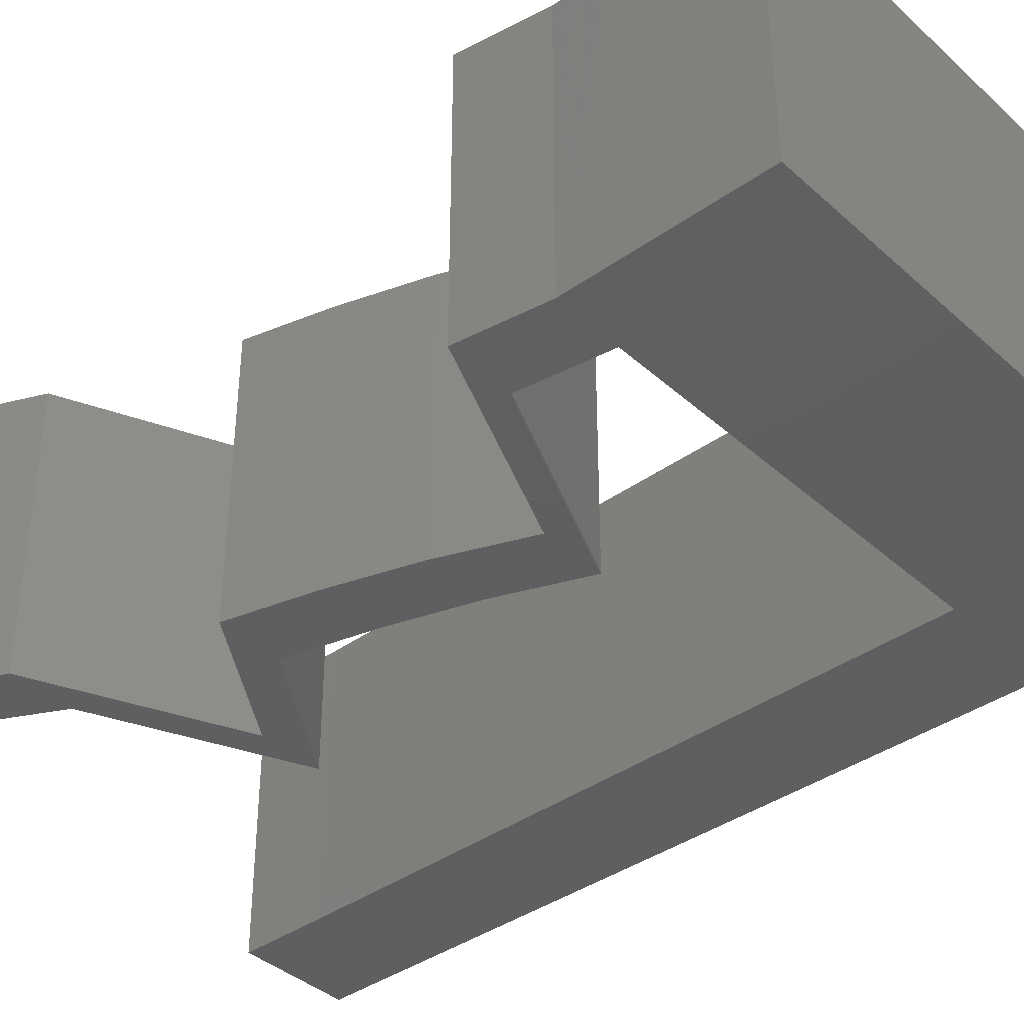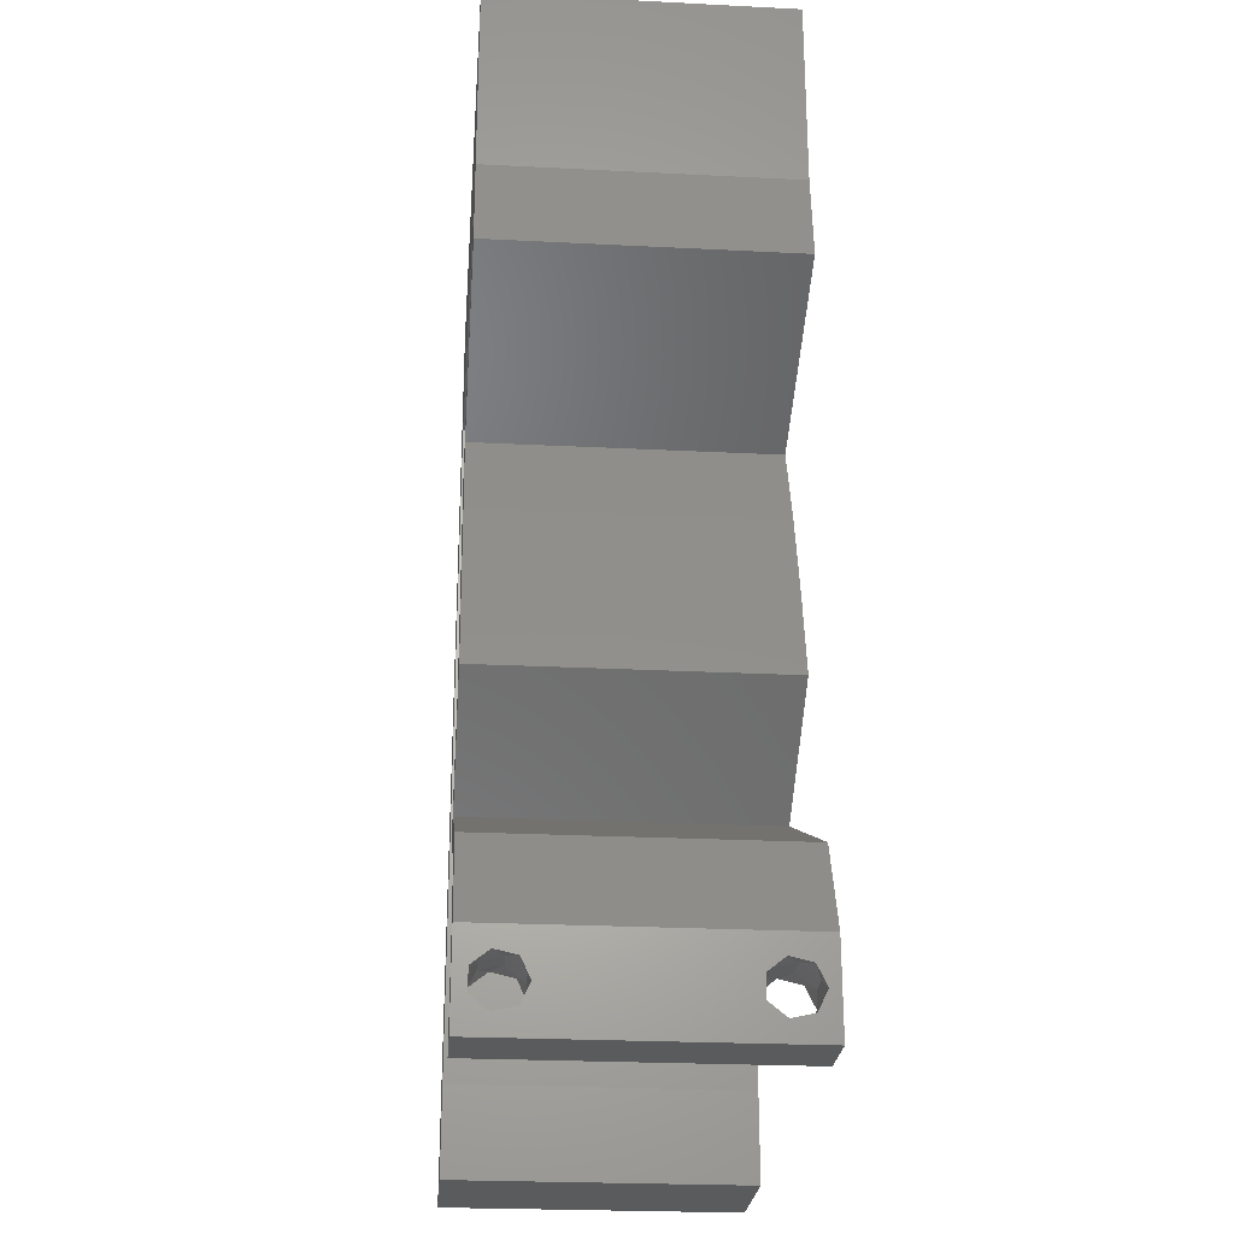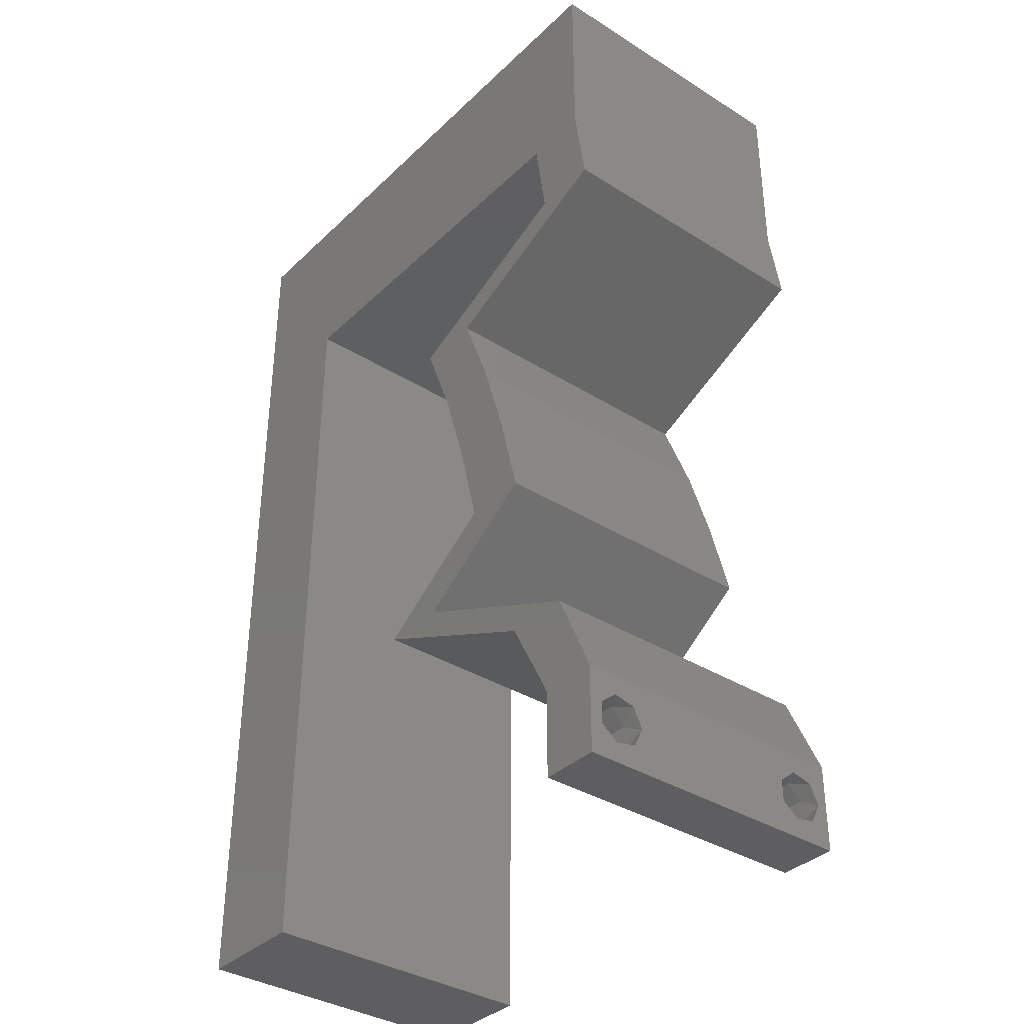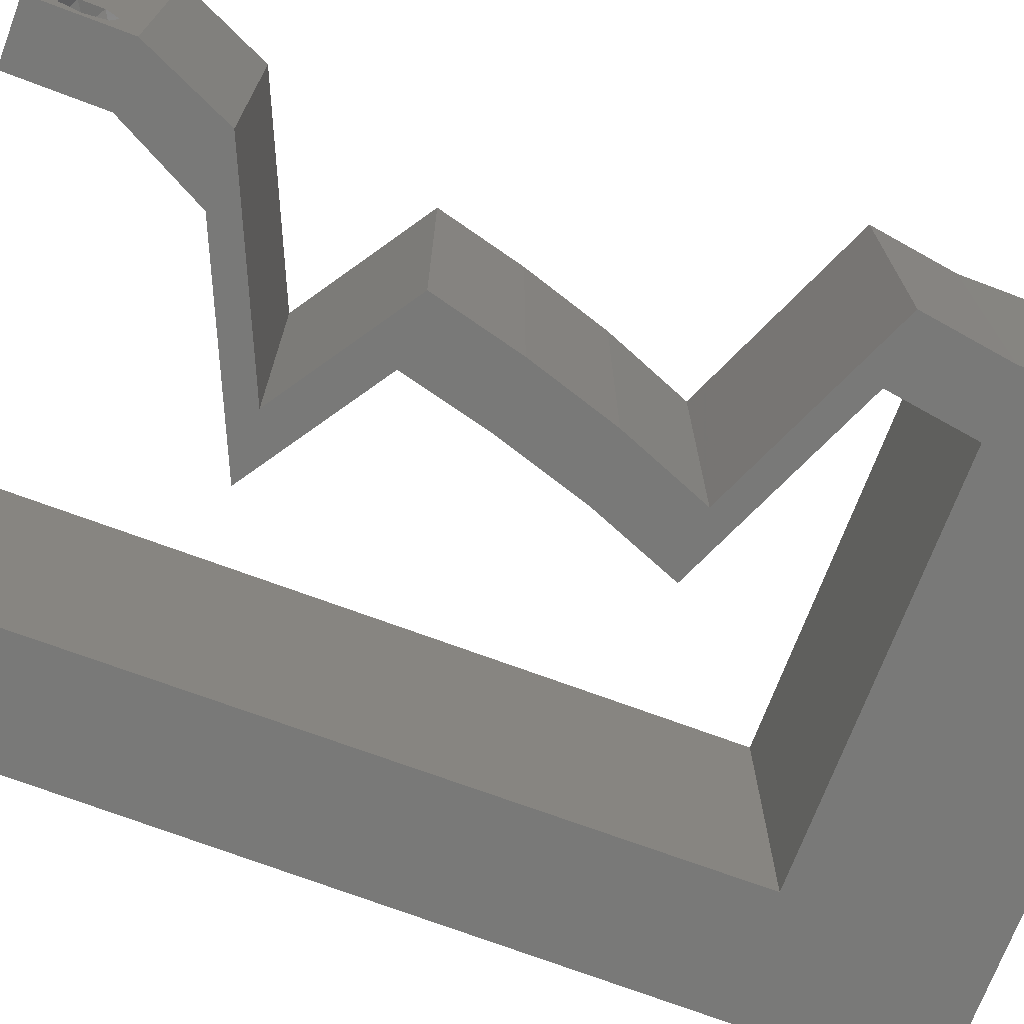
<metadata>
{"format":"stl","ext":"stl","renderer":"f3d","projection":"perspective","resolution":1024,"background":"white","views":[{"elev":-38.8,"azim":131.7,"up":"+Z"},{"elev":-25.6,"azim":85.4,"up":"+Y"},{"elev":-36.2,"azim":50.7,"up":"+Y"},{"elev":-71.8,"azim":69.3,"up":"+Z"}]}
</metadata>
<code>
# stl→obj: 265 verts, 534 faces
v 0.04 0 0.01
v 0.04 -0.006 0.01
v 0.04 -0.003738 0.003932
v 0.04 -0.003 0.0159
v 0.04 -0.004657 0.002778
v 0.04 -0.006 0
v 0.04 -0.004329 0.00134
v 0.04 -0.001671 0.00134
v 0.04 0 0
v 0.04 -0.001343 0.002778
v 0.04 -0.003 0.0007
v 0.04 0 0.02
v 0.04 -0.002262 0.01913
v 0.04 -0.001343 0.01798
v 0.04 -0.004657 0.01798
v 0.04 -0.003738 0.01913
v 0.04 -0.006 0.02
v 0.04 -0.001671 0.01654
v 0.04 -0.004329 0.01654
v 0.04 -0.002262 0.003932
v 0.036 -0.006 0.01
v 0.036 0 0.01
v 0.036 -0.003738 0.003932
v 0.036 -0.003 0.0159
v 0.036 -0.004657 0.002778
v 0.036 -0.004329 0.00134
v 0.036 -0.006 0
v 0.036 -0.001343 0.002778
v 0.036 0 0
v 0.036 -0.001671 0.00134
v 0.036 -0.003 0.0007
v 0.036 0 0.02
v 0.036 -0.001343 0.01798
v 0.036 -0.002262 0.01913
v 0.036 -0.006 0.02
v 0.036 -0.003738 0.01913
v 0.036 -0.004657 0.01798
v 0.036 -0.001671 0.01654
v 0.036 -0.004329 0.01654
v 0.036 -0.002262 0.003932
v 0 -0.006 0.02
v 0.008 -0.006 0.02
v 0.004 -0.003 0.02
v 0.008 0 0.02
v 0 0 0.02
v 0.04 0.06 0.02
v 0.03 0.06 0.02
v 0.03585 0.05528 0.02
v 0.004021 0.005944 0.02
v 0.03154 0.02355 0.02
v 0.02859 0.01766 0.02
v 0.03303 0.01766 0.02
v 0 0.06 0.02
v 0 0.048 0.02
v 0.00624 0.05364 0.02
v 0.02648 0.0471 0.02
v 0.03556 0.0471 0.02
v 0.03148 0.05253 0.02
v 0.04 0.0471 0.02
v 0.04 0.05355 0.02
v 0.03658 0.05111 0.02
v 0.0143 0.05362 0.02
v 0.01741 0.0471 0.02
v 0.02385 0.05386 0.02
v 0.02 0.06 0.02
v 0.008083 0.01178 0.02
v 0 0.012 0.02
v 0.03822 0.04416 0.02
v 0.03643 0.04122 0.02
v 0.04088 0.04122 0.02
v 0.01 0.06 0.02
v 0.008331 0.0471 0.02
v 0.004269 0.0415 0.02
v 0.008248 0.03533 0.02
v 0 0.036 0.02
v 0.004187 0.02965 0.02
v 0.038 -0.003 0.02
v 0.008165 0.02355 0.02
v 0 0.024 0.02
v 0.004202 0.01769 0.02
v 0.02736 0.03533 0.02
v 0.03412 0.03827 0.02
v 0.02967 0.03827 0.02
v 0.02415 0.01178 0.02
v 0.01971 0.01178 0.02
v 0.03076 0.008832 0.02
v 0.02631 0.008832 0.02
v 0.03736 0.005888 0.02
v 0.03292 0.005888 0.02
v 0.02525 0.02944 0.02
v 0.02969 0.02944 0.02
v 0.02291 0.03533 0.02
v 0.02709 0.02355 0.02
v 0 -0.006 0.01
v 0 -0.003 0.015
v 0 0 0.01
v 0 -0.006 0
v 0 -0.003 0.005
v 0 0 0
v 0.004 -0.006 0.015
v 0.008 -0.006 0.01
v 0.004 -0.006 0.005
v 0.008 -0.006 0
v 0 0.009 0.0114
v 0 0.06 0
v 0 0.051 0.0086
v 0 0.06 0.01
v 0 0.048 0
v 0 0.0415 0.009767
v 0 0.03 0.01
v 0 0.036 0
v 0 0.024 0
v 0 0.0185 0.01023
v 0 0.012 0
v 0 0.005337 0.005128
v 0 0.05466 0.01487
v 0.008 0 0
v 0.004 -0.003 0
v 0.04 0.06 0
v 0.03585 0.05528 0
v 0.03 0.06 0
v 0.004021 0.005944 0
v 0.03154 0.02355 0
v 0.03303 0.01766 0
v 0.02859 0.01766 0
v 0.00624 0.05364 0
v 0.02648 0.0471 0
v 0.03148 0.05253 0
v 0.03556 0.0471 0
v 0.04 0.0471 0
v 0.03658 0.05111 0
v 0.04 0.05355 0
v 0.0143 0.05362 0
v 0.02385 0.05386 0
v 0.01741 0.0471 0
v 0.02 0.06 0
v 0.008083 0.01178 0
v 0.03822 0.04416 0
v 0.03643 0.04122 0
v 0.04088 0.04122 0
v 0.01 0.06 0
v 0.008331 0.0471 0
v 0.004269 0.0415 0
v 0.008248 0.03533 0
v 0.004187 0.02965 0
v 0.038 -0.003 0
v 0.008165 0.02355 0
v 0.004202 0.01769 0
v 0.02967 0.03827 0
v 0.03412 0.03827 0
v 0.02736 0.03533 0
v 0.02415 0.01178 0
v 0.01971 0.01178 0
v 0.02631 0.008832 0
v 0.03076 0.008832 0
v 0.03736 0.005888 0
v 0.03292 0.005888 0
v 0.02969 0.02944 0
v 0.02525 0.02944 0
v 0.02291 0.03533 0
v 0.02709 0.02355 0
v 0.008 0 0.01
v 0.008 -0.003 0.015
v 0.008 -0.003 0.005
v 0.015 0.06 0.01134
v 0.025 0.06 0.008977
v 0.006575 0.06 0.007337
v 0.03344 0.06 0.01273
v 0.04 0.06 0.01
v 0.03407 0.06 0.005945
v 0.005798 0.06 0.01422
v 0.04 0.0471 0.01
v 0.04044 0.04416 0.015
v 0.04088 0.04122 0.01
v 0.04044 0.04416 0.005
v 0.03398 0.03821 0.007477
v 0.02736 0.03533 0.01
v 0.03149 0.03713 0.01459
v 0.03615 0.03916 0.01468
v 0.02853 0.03238 0.015
v 0.02969 0.02944 0.01
v 0.02853 0.03238 0.005
v 0.03061 0.0265 0.015
v 0.03154 0.02355 0.01
v 0.03061 0.0265 0.005
v 0.03229 0.02061 0.015
v 0.03303 0.01766 0.01
v 0.03229 0.02061 0.005
v 0.02859 0.01472 0.005494
v 0.02859 0.01472 0.01448
v 0.02415 0.01178 0.01
v 0.03089 0.008772 0.007524
v 0.03736 0.005888 0.01
v 0.03332 0.007688 0.01461
v 0.02877 0.009715 0.01472
v 0.03868 0.002944 0.015
v 0.03868 0.002944 0.005
v 0.03446 0.002944 0.015
v 0.03292 0.005888 0.01
v 0.03446 0.002944 0.005
v 0.02618 0.008892 0.007524
v 0.01971 0.01178 0.01
v 0.02374 0.009976 0.01461
v 0.02829 0.007949 0.01472
v 0.02415 0.01472 0.005494
v 0.02415 0.01472 0.01448
v 0.02859 0.01766 0.01
v 0.02784 0.02061 0.015
v 0.02709 0.02355 0.01
v 0.02784 0.02061 0.005
v 0.02617 0.0265 0.015
v 0.02525 0.02944 0.01
v 0.02617 0.0265 0.005
v 0.02408 0.03238 0.015
v 0.02291 0.03533 0.01
v 0.02408 0.03238 0.005
v 0.02981 0.03833 0.007477
v 0.03643 0.04122 0.01
v 0.0323 0.03942 0.01459
v 0.02765 0.03739 0.01468
v 0.03599 0.04416 0.015
v 0.03556 0.0471 0.01
v 0.03599 0.04416 0.005
v 0.02194 0.0471 0.01209
v 0.02843 0.0471 0.006761
v 0.01546 0.0471 0.006761
v 0.008331 0.0471 0.01
v 0.02909 0.0471 0.01325
v 0.01479 0.0471 0.01325
v 0.02194 0.0471 0.005223
v 0.008062 0.008832 0.01153
v 0.008269 0.03827 0.01153
v 0.008203 0.02895 0.01026
v 0.008127 0.01807 0.0103
v 0.008293 0.04169 0.005
v 0.0385 -0.002262 0.01607
v 0.0375 -0.003738 0.01607
v 0.03712 -0.002262 0.01607
v 0.03888 -0.003738 0.01607
v 0.03873 -0.001671 0.01866
v 0.03727 -0.001343 0.01722
v 0.03875 -0.001343 0.01722
v 0.03727 -0.003 0.0193
v 0.03875 -0.003 0.0193
v 0.03725 -0.001671 0.01866
v 0.03802 -0.004336 0.01865
v 0.03915 -0.004329 0.01866
v 0.03873 -0.004657 0.01722
v 0.03725 -0.004657 0.01722
v 0.03686 -0.004326 0.01866
v 0.03727 -0.002262 0.0008684
v 0.03873 -0.003738 0.0008684
v 0.03726 -0.003758 0.0008785
v 0.03874 -0.002242 0.0008785
v 0.03873 -0.004329 0.00346
v 0.03727 -0.003 0.0041
v 0.03875 -0.003 0.0041
v 0.03727 -0.004657 0.002022
v 0.03875 -0.004657 0.002022
v 0.03725 -0.004329 0.00346
v 0.03873 -0.001343 0.002022
v 0.03725 -0.001343 0.002022
v 0.03798 -0.001664 0.003451
v 0.03913 -0.001674 0.003464
v 0.03684 -0.001671 0.00346
f 1 2 3
f 1 4 2
f 5 6 7
f 8 9 10
f 11 9 8
f 7 6 11
f 12 13 14
f 15 16 17
f 16 12 17
f 13 12 16
f 6 9 11
f 10 9 1
f 1 12 18
f 18 12 14
f 2 19 17
f 19 15 17
f 2 6 5
f 18 4 1
f 4 19 2
f 20 1 3
f 10 1 20
f 3 2 5
f 21 22 23
f 24 22 21
f 25 26 27
f 28 29 30
f 30 29 31
f 27 26 31
f 32 33 34
f 35 36 37
f 35 32 36
f 36 32 34
f 32 38 33
f 29 27 31
f 28 22 29
f 35 39 21
f 37 39 35
f 22 38 32
f 27 21 25
f 21 39 24
f 24 38 22
f 25 21 23
f 23 22 40
f 40 22 28
f 41 42 43
f 44 45 43
f 46 47 48
f 45 44 49
f 50 51 52
f 53 54 55
f 56 57 58
f 59 60 61
f 58 57 61
f 62 63 64
f 65 62 64
f 66 67 49
f 48 58 61
f 59 57 68
f 69 70 68
f 65 71 62
f 72 54 73
f 63 56 64
f 74 75 76
f 35 17 77
f 12 32 77
f 78 79 80
f 60 48 61
f 67 66 80
f 54 72 55
f 79 78 76
f 72 63 62
f 47 65 64
f 75 74 73
f 71 53 55
f 45 41 43
f 42 44 43
f 60 46 48
f 55 72 62
f 58 47 64
f 57 59 61
f 56 58 64
f 71 55 62
f 47 58 48
f 67 45 49
f 70 59 68
f 81 82 83
f 51 84 52
f 84 51 85
f 86 84 87
f 88 86 89
f 17 12 77
f 32 35 77
f 86 87 89
f 57 69 68
f 82 69 83
f 74 72 73
f 44 66 49
f 79 67 80
f 75 79 76
f 54 75 73
f 78 74 76
f 66 78 80
f 70 69 82
f 81 90 91
f 92 90 81
f 92 81 83
f 91 93 50
f 90 93 91
f 93 51 50
f 87 84 85
f 12 88 32
f 32 88 89
f 94 95 96
f 45 95 41
f 97 98 99
f 96 98 94
f 41 95 94
f 96 95 45
f 94 98 97
f 99 98 96
f 42 100 101
f 94 100 41
f 97 102 94
f 101 102 103
f 41 100 42
f 101 100 94
f 103 102 97
f 94 102 101
f 45 104 96
f 105 106 107
f 108 106 105
f 67 104 45
f 109 110 75
f 111 110 109
f 111 109 108
f 75 110 79
f 112 110 111
f 113 110 112
f 79 113 67
f 54 109 75
f 114 113 112
f 79 110 113
f 99 115 114
f 53 116 54
f 54 106 109
f 114 104 113
f 114 115 104
f 54 116 106
f 113 104 67
f 109 106 108
f 107 116 53
f 96 115 99
f 104 115 96
f 106 116 107
f 117 118 99
f 97 118 103
f 119 120 121
f 99 122 117
f 123 124 125
f 105 126 108
f 127 128 129
f 130 131 132
f 128 131 129
f 133 134 135
f 136 134 133
f 137 122 114
f 120 131 128
f 130 138 129
f 139 138 140
f 136 133 141
f 142 143 108
f 135 134 127
f 144 145 111
f 27 146 6
f 9 146 29
f 147 148 112
f 132 131 120
f 114 148 137
f 108 126 142
f 112 145 147
f 142 133 135
f 121 134 136
f 111 143 144
f 141 126 105
f 103 118 117
f 99 118 97
f 132 120 119
f 126 133 142
f 128 134 121
f 129 131 130
f 127 134 128
f 141 133 126
f 121 120 128
f 114 122 99
f 140 138 130
f 149 150 151
f 125 124 152
f 152 153 125
f 154 152 155
f 156 157 155
f 6 146 9
f 29 146 27
f 155 157 154
f 129 138 139
f 139 150 149
f 144 143 142
f 117 122 137
f 112 148 114
f 111 145 112
f 108 143 111
f 147 145 144
f 137 148 147
f 140 150 139
f 151 158 159
f 160 151 159
f 149 151 160
f 158 123 161
f 159 158 161
f 161 123 125
f 154 153 152
f 9 29 156
f 29 157 156
f 162 163 101
f 42 163 44
f 117 164 103
f 101 164 162
f 44 163 162
f 101 163 42
f 103 164 101
f 162 164 117
f 141 165 136
f 47 166 65
f 165 166 136
f 65 166 165
f 141 167 165
f 47 168 166
f 136 166 121
f 65 165 71
f 105 167 141
f 107 167 105
f 46 168 47
f 169 168 46
f 166 170 121
f 165 171 71
f 168 170 166
f 167 171 165
f 121 170 119
f 119 170 169
f 53 171 107
f 71 171 53
f 107 171 167
f 169 170 168
f 172 169 60
f 132 169 172
f 169 46 60
f 60 59 172
f 132 119 169
f 172 130 132
f 70 173 59
f 172 173 174
f 130 175 140
f 174 175 172
f 59 173 172
f 174 173 70
f 172 175 130
f 140 175 174
f 150 176 151
f 140 176 150
f 151 176 177
f 174 176 140
f 177 178 81
f 70 179 174
f 82 179 70
f 81 178 82
f 179 178 176
f 82 178 179
f 179 176 174
f 176 178 177
f 91 180 81
f 177 180 181
f 151 182 158
f 181 182 177
f 81 180 177
f 181 180 91
f 177 182 151
f 158 182 181
f 50 183 91
f 181 183 184
f 158 185 123
f 184 185 181
f 91 183 181
f 184 183 50
f 181 185 158
f 123 185 184
f 52 186 50
f 184 186 187
f 123 188 124
f 187 188 184
f 50 186 184
f 187 186 52
f 184 188 123
f 124 188 187
f 124 189 152
f 84 190 52
f 52 190 187
f 191 190 84
f 191 189 190
f 190 189 187
f 187 189 124
f 152 189 191
f 155 192 156
f 152 192 155
f 156 192 193
f 191 192 152
f 193 194 88
f 84 195 191
f 86 195 84
f 88 194 86
f 195 194 192
f 86 194 195
f 192 194 193
f 195 192 191
f 12 196 88
f 193 196 1
f 156 197 9
f 1 197 193
f 88 196 193
f 1 196 12
f 193 197 156
f 9 197 1
f 2 17 35
f 21 2 35
f 27 6 2
f 27 2 21
f 89 198 32
f 22 198 199
f 29 200 157
f 199 200 22
f 32 198 22
f 199 198 89
f 22 200 29
f 157 200 199
f 154 201 153
f 157 201 154
f 153 201 202
f 199 201 157
f 202 203 85
f 89 204 199
f 87 204 89
f 85 203 87
f 204 203 201
f 87 203 204
f 201 203 202
f 204 201 199
f 153 205 125
f 51 206 85
f 85 206 202
f 207 206 51
f 207 205 206
f 206 205 202
f 202 205 153
f 125 205 207
f 93 208 51
f 207 208 209
f 125 210 161
f 209 210 207
f 51 208 207
f 209 208 93
f 207 210 125
f 161 210 209
f 90 211 93
f 209 211 212
f 212 213 209
f 161 213 159
f 93 211 209
f 212 211 90
f 209 213 161
f 159 213 212
f 92 214 90
f 212 214 215
f 159 216 160
f 215 216 212
f 90 214 212
f 215 214 92
f 212 216 159
f 160 216 215
f 149 217 139
f 160 217 149
f 139 217 218
f 215 217 160
f 218 219 69
f 92 220 215
f 83 220 92
f 69 219 83
f 220 219 217
f 83 219 220
f 220 217 215
f 217 219 218
f 57 221 69
f 218 221 222
f 222 223 218
f 139 223 129
f 69 221 218
f 222 221 57
f 218 223 139
f 129 223 222
f 63 224 56
f 222 225 129
f 142 226 227
f 57 228 222
f 227 229 72
f 129 225 127
f 135 226 142
f 56 228 57
f 72 229 63
f 127 230 135
f 224 228 56
f 63 229 224
f 224 226 230
f 230 225 224
f 224 225 228
f 229 226 224
f 227 226 229
f 228 225 222
f 127 225 230
f 230 226 135
f 137 231 117
f 162 231 44
f 72 232 227
f 44 231 66
f 74 232 72
f 233 234 147
f 78 234 233
f 147 234 137
f 66 234 78
f 144 233 147
f 78 233 74
f 144 232 233
f 234 231 137
f 142 235 144
f 144 235 232
f 233 232 74
f 66 231 234
f 227 235 142
f 232 235 227
f 117 231 162
f 24 4 236
f 4 24 237
f 24 236 238
f 4 237 239
f 240 241 242
f 243 240 244
f 240 243 245
f 241 240 245
f 246 243 244
f 246 244 247
f 241 236 242
f 248 237 249
f 243 246 250
f 237 248 239
f 236 241 238
f 248 249 246
f 14 13 240
f 33 38 241
f 36 34 243
f 15 19 248
f 14 240 242
f 240 13 244
f 243 34 245
f 33 241 245
f 39 37 249
f 18 14 242
f 13 16 244
f 34 33 245
f 237 39 249
f 236 18 242
f 248 246 247
f 246 249 250
f 15 248 247
f 36 243 250
f 249 37 250
f 241 38 238
f 248 19 239
f 244 16 247
f 24 39 237
f 4 18 236
f 38 24 238
f 19 4 239
f 37 36 250
f 16 15 247
f 31 11 251
f 11 31 252
f 252 31 253
f 251 11 254
f 255 256 257
f 258 255 259
f 255 258 260
f 256 255 260
f 252 258 259
f 251 261 262
f 256 263 257
f 261 251 254
f 258 252 253
f 257 263 264
f 263 256 265
f 262 261 263
f 3 5 255
f 8 10 261
f 26 25 258
f 23 40 256
f 3 255 257
f 255 5 259
f 258 25 260
f 23 256 260
f 28 30 262
f 20 3 257
f 5 7 259
f 25 23 260
f 30 31 251
f 7 11 252
f 30 251 262
f 7 252 259
f 262 263 265
f 263 261 264
f 26 258 253
f 8 261 254
f 261 10 264
f 256 40 265
f 28 262 265
f 20 257 264
f 10 20 264
f 40 28 265
f 11 8 254
f 31 26 253

</code>
